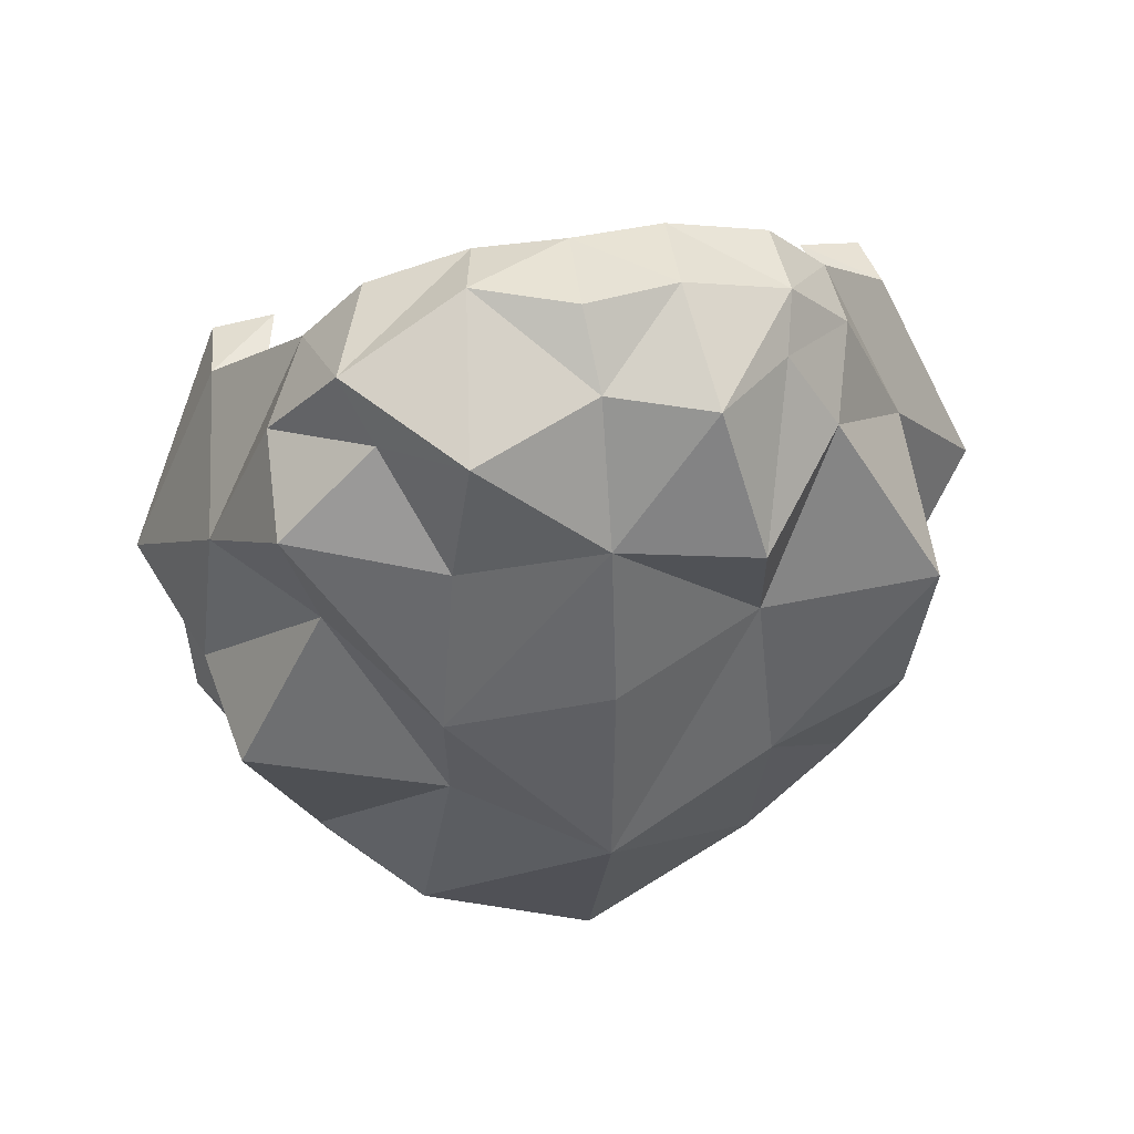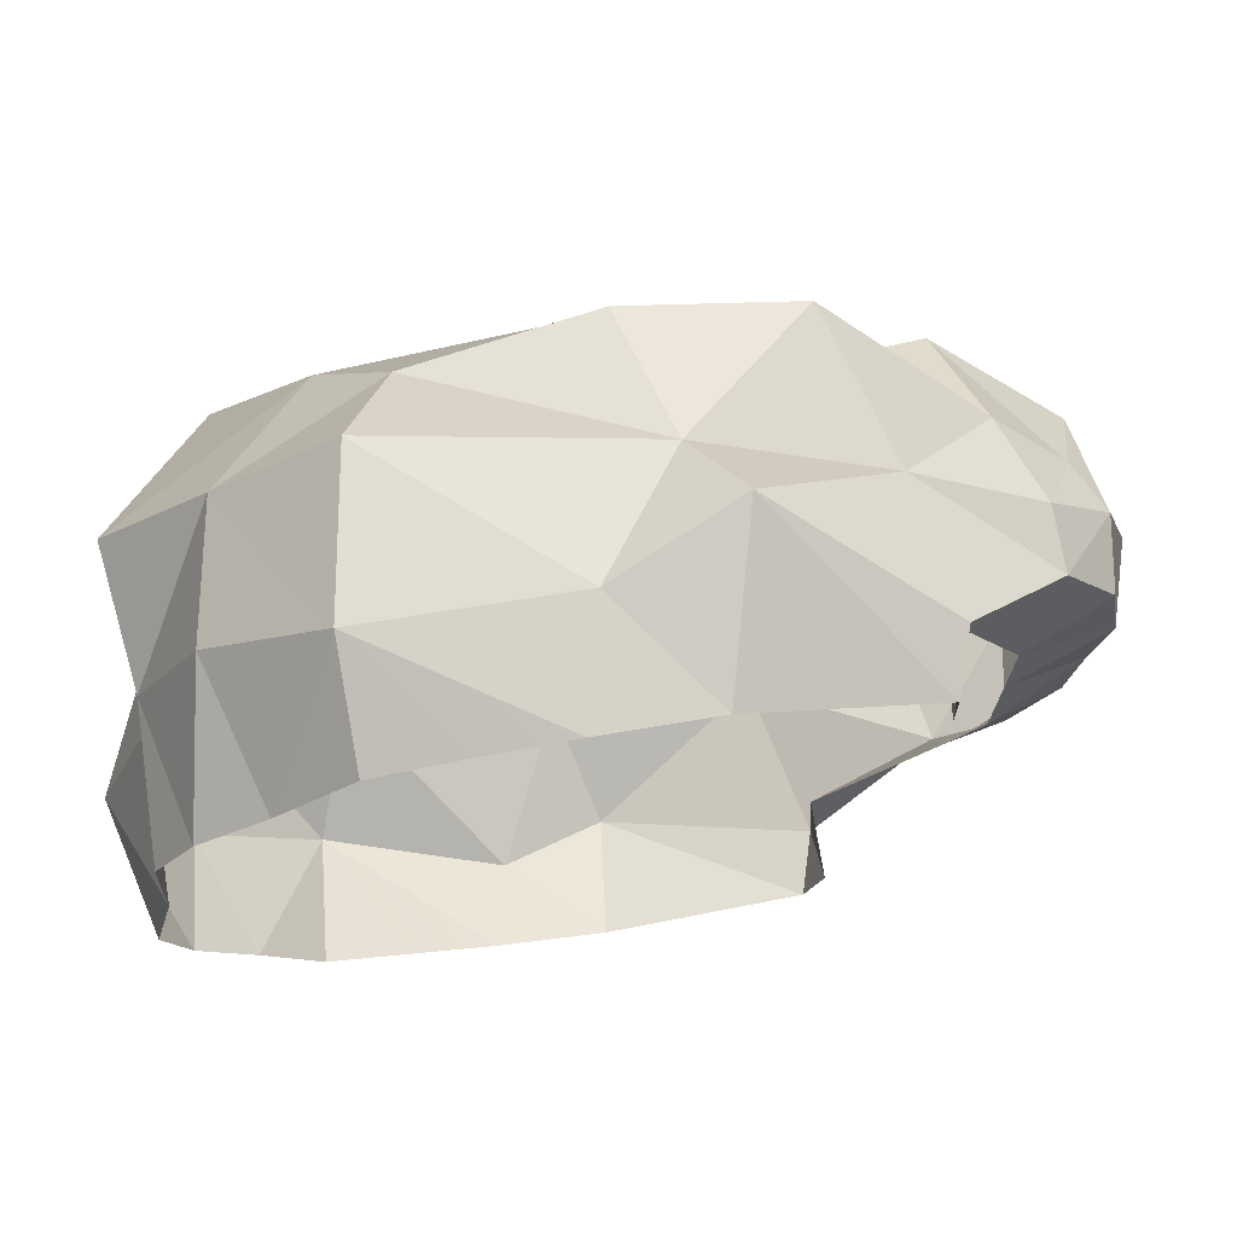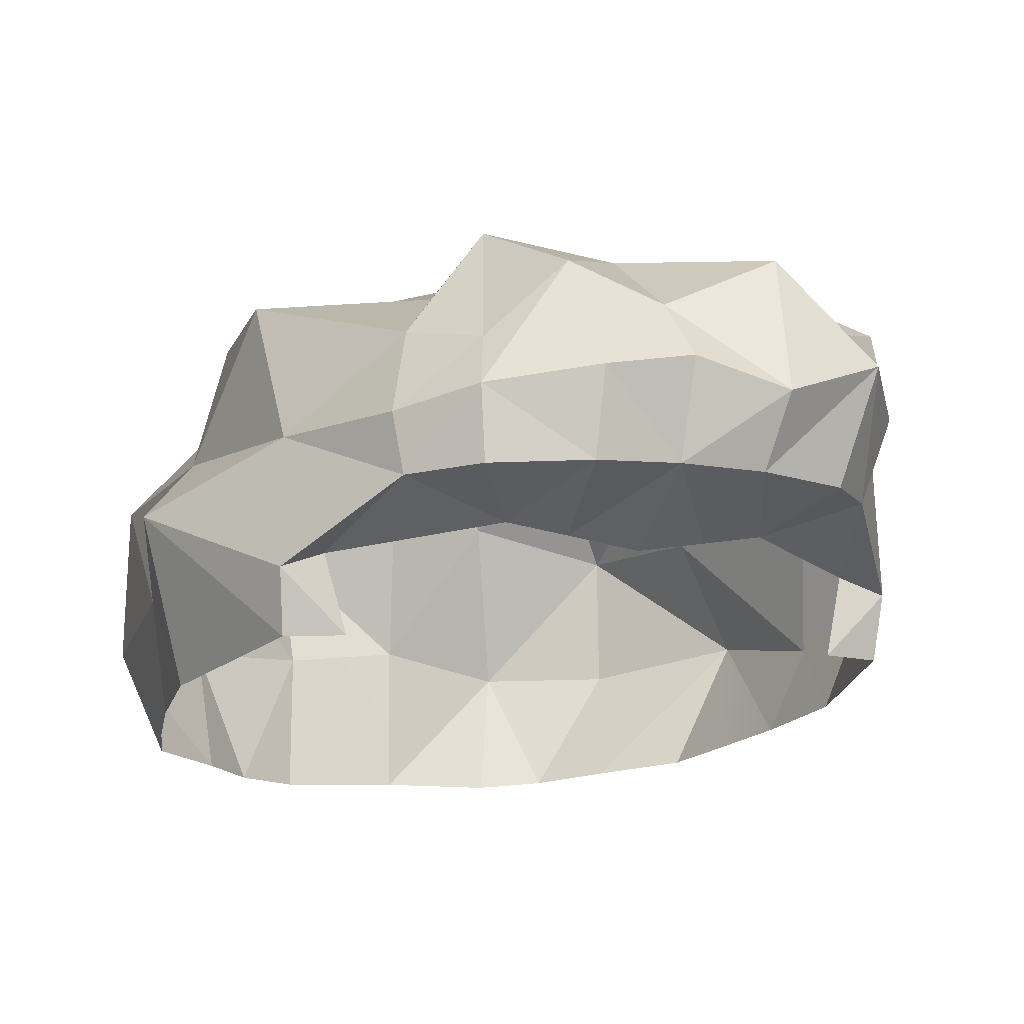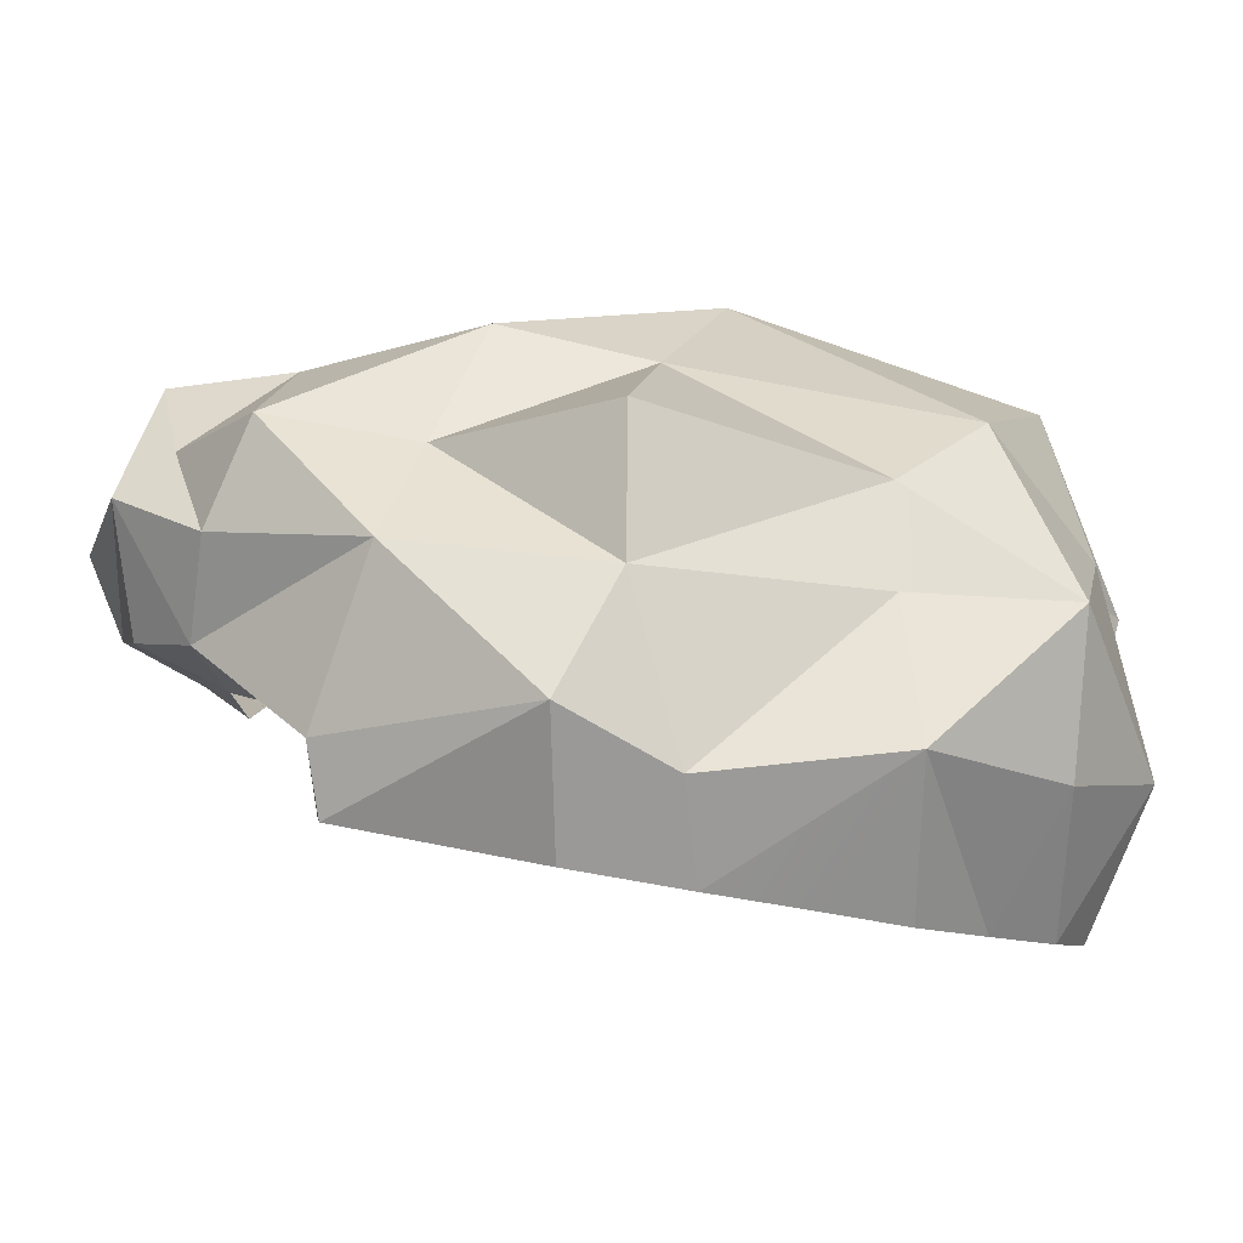
<metadata>
{"format":"obj","ext":"obj","renderer":"f3d","projection":"perspective","resolution":1024,"background":"white","views":[{"elev":50.7,"azim":169.4,"up":"+Z"},{"elev":-19.2,"azim":-97.7,"up":"+Y"},{"elev":-9.0,"azim":-21.9,"up":"+Y"},{"elev":-2.3,"azim":92.2,"up":"+Y"}]}
</metadata>
<code>
g hairTop
v -0.09225 2.149 -0.08753
v -0.089 2.192 0.05288
v -0.155 2.125 -0.05145
v -0.089 2.192 0.05288
v -0.175 2.156 0.04887
v -0.155 2.125 -0.05145
v -0.175 2.156 0.04887
v -0.089 2.192 0.05288
v -0.1845 2.161 0.1457
v -0.089 2.192 0.05288
v -0.0807 2.174 0.1574
v -0.1845 2.161 0.1457
v -0.1845 2.161 0.1457
v -0.0807 2.174 0.1574
v -0.1273 2.131 0.2461
v -0.0807 2.174 0.1574
v -0.07494 2.196 0.2276
v -0.1273 2.131 0.2461
v -0.1273 2.131 0.2461
v -0.07494 2.196 0.2276
v -0.09986 2.121 0.292
v -0.07494 2.196 0.2276
v -0.05552 2.164 0.3048
v -0.09986 2.121 0.292
v -0.1078 2.091 0.31
v -0.1431 2.081 0.2692
v -0.09986 2.121 0.292
v -0.1431 2.081 0.2692
v -0.1273 2.131 0.2461
v -0.09986 2.121 0.292
v -0.09986 2.121 0.292
v -0.05552 2.164 0.3048
v -0.1078 2.091 0.31
v -0.05552 2.164 0.3048
v -0.04734 2.101 0.3352
v -0.1078 2.091 0.31
v -0.1389 2.066 -0.1349
v -0.06938 2.066 -0.1879
v -0.09225 2.149 -0.08753
v 0.009115 2.168 -0.138
v 0.008403 2.225 0.02279
v -0.09225 2.149 -0.08753
v 0.008403 2.225 0.02279
v -0.089 2.192 0.05288
v -0.09225 2.149 -0.08753
v -0.089 2.192 0.05288
v 0.008403 2.225 0.02279
v -0.0807 2.174 0.1574
v 0.008403 2.225 0.02279
v 0.003665 2.206 0.1401
v -0.0807 2.174 0.1574
v -0.07494 2.196 0.2276
v -0.0807 2.174 0.1574
v 0.002858 2.185 0.2352
v -0.0807 2.174 0.1574
v 0.003665 2.206 0.1401
v 0.002858 2.185 0.2352
v 0.0007063 2.144 0.3067
v -0.05552 2.164 0.3048
v 0.002858 2.185 0.2352
v -0.05552 2.164 0.3048
v -0.07494 2.196 0.2276
v 0.002858 2.185 0.2352
v -0.2045 2.071 -0.0757
v -0.155 2.125 -0.05145
v -0.203 2.078 0.07902
v -0.155 2.125 -0.05145
v -0.175 2.156 0.04887
v -0.203 2.078 0.07902
v -0.1389 2.066 -0.1349
v -0.155 2.125 -0.05145
v -0.2045 2.071 -0.0757
v -0.2077 1.979 -0.07631
v -0.2045 2.071 -0.0757
v -0.2161 2 0.03968
v -0.2045 2.071 -0.0757
v -0.203 2.078 0.07902
v -0.2161 2 0.03968
v -0.1415 1.988 -0.1365
v -0.1389 2.066 -0.1349
v -0.2077 1.979 -0.07631
v -0.1389 2.066 -0.1349
v -0.2045 2.071 -0.0757
v -0.2077 1.979 -0.07631
v -0.1794 2.078 0.1889
v -0.203 2.078 0.07902
v -0.1845 2.161 0.1457
v -0.203 2.078 0.07902
v -0.175 2.156 0.04887
v -0.1845 2.161 0.1457
v -0.1431 2.081 0.2692
v -0.1794 2.078 0.1889
v -0.1273 2.131 0.2461
v -0.1794 2.078 0.1889
v -0.1845 2.161 0.1457
v -0.1273 2.131 0.2461
v -0.188 2.002 0.2147
v -0.139 2.045 0.2769
v -0.1615 2.011 0.2099
v -0.2127 1.945 0.09877
v -0.2383 2.041 0.1052
v -0.1843 1.964 0.2089
v -0.2383 2.041 0.1052
v -0.188 2.002 0.2147
v -0.1843 1.964 0.2089
v -0.203 2.078 0.07902
v -0.2383 2.041 0.1052
v -0.2161 2 0.03968
v -0.04136 2.019 0.2699
v -0.07716 2.025 0.2684
v -0.04998 2.051 0.3277
v -0.07716 2.025 0.2684
v -0.1059 2.048 0.3107
v -0.04998 2.051 0.3277
v -0.1615 2.011 0.2099
v -0.139 2.045 0.2769
v -0.07716 2.025 0.2684
v -0.139 2.045 0.2769
v -0.1059 2.048 0.3107
v -0.07716 2.025 0.2684
v -0.1615 2.011 0.2099
v -0.1496 1.965 0.2146
v -0.188 2.002 0.2147
v -0.1496 1.965 0.2146
v -0.1843 1.964 0.2089
v -0.188 2.002 0.2147
v -0.1415 1.988 -0.1365
v -0.06601 1.988 -0.1645
v -0.1389 2.066 -0.1349
v -0.06601 1.988 -0.1645
v -0.06938 2.066 -0.1879
v -0.1389 2.066 -0.1349
v -0.07104 1.901 -0.1516
v -0.06601 1.988 -0.1645
v -0.1088 1.904 -0.1339
v -0.06601 1.988 -0.1645
v -0.1415 1.988 -0.1365
v -0.1088 1.904 -0.1339
v -0.1088 1.904 -0.1339
v -0.1415 1.988 -0.1365
v -0.1406 1.91 -0.0994
v -0.1415 1.988 -0.1365
v -0.2077 1.979 -0.07631
v -0.1406 1.91 -0.0994
v -0.1406 1.91 -0.0994
v -0.2077 1.979 -0.07631
v -0.1839 1.917 -0.06202
v -0.1839 1.917 -0.06202
v -0.2077 1.979 -0.07631
v -0.1949 1.925 -0.01841
v -0.2058 1.934 0.03551
v -0.2058 1.934 0.03551
v -0.2161 2 0.03968
v -0.2127 1.945 0.09877
v -0.2161 2 0.03968
v -0.2383 2.041 0.1052
v -0.2127 1.945 0.09877
v -0.2077 1.979 -0.07631
v -0.2161 2 0.03968
v -0.2058 1.934 0.03551
v -0.07104 1.901 -0.1516
v 3.621e-16 1.902 -0.1457
v -0.06601 1.988 -0.1645
v 0.004593 1.995 -0.1611
v 0.0006117 2.094 -0.1416
v -0.06938 2.066 -0.1879
v 0.004593 1.995 -0.1611
v -0.06938 2.066 -0.1879
v -0.06601 1.988 -0.1645
v 0.004593 1.995 -0.1611
v -0.09225 2.149 -0.08753
v -0.06938 2.066 -0.1879
v 0.009115 2.168 -0.138
v -0.06938 2.066 -0.1879
v 0.0006117 2.094 -0.1416
v 0.009115 2.168 -0.138
v -0.1431 2.081 0.2692
v -0.1078 2.091 0.31
v -0.139 2.045 0.2769
v -0.1078 2.091 0.31
v -0.1059 2.048 0.3107
v -0.139 2.045 0.2769
v -0.04734 2.101 0.3352
v -0.04998 2.051 0.3277
v -0.1078 2.091 0.31
v -0.04998 2.051 0.3277
v -0.1059 2.048 0.3107
v -0.1078 2.091 0.31
v -0.05552 2.164 0.3048
v 0.0007063 2.144 0.3067
v -0.04734 2.101 0.3352
v 0.0007063 2.144 0.3067
v 0.004278 2.11 0.3375
v -0.04734 2.101 0.3352
v 0.004278 2.11 0.3375
v 6.893e-17 2.052 0.3275
v -0.04734 2.101 0.3352
v 6.893e-17 2.052 0.3275
v -0.04998 2.051 0.3277
v -0.04734 2.101 0.3352
v 8.401e-17 2.012 0.2716
v -0.04136 2.019 0.2699
v 6.893e-17 2.052 0.3275
v -0.04136 2.019 0.2699
v -0.04998 2.051 0.3277
v 6.893e-17 2.052 0.3275
v -0.188 2.002 0.2147
v -0.1794 2.078 0.1889
v -0.139 2.045 0.2769
v -0.1794 2.078 0.1889
v -0.1431 2.081 0.2692
v -0.139 2.045 0.2769
v -0.203 2.078 0.07902
v -0.1794 2.078 0.1889
v -0.2383 2.041 0.1052
v -0.1794 2.078 0.1889
v -0.188 2.002 0.2147
v -0.2383 2.041 0.1052
v -0.09225 2.149 -0.08753
v -0.155 2.125 -0.05145
v -0.1389 2.066 -0.1349
v 0.2023 2.157 0.06698
v 0.09173 2.186 0.05479
v 0.1635 2.122 -0.05515
v 0.09173 2.186 0.05479
v 0.1077 2.154 -0.1029
v 0.1635 2.122 -0.05515
v 0.2023 2.157 0.06698
v 0.1497 2.141 0.1634
v 0.09173 2.186 0.05479
v 0.1497 2.141 0.1634
v 0.09534 2.205 0.1373
v 0.09173 2.186 0.05479
v 0.08391 2.183 0.2335
v 0.09534 2.205 0.1373
v 0.1675 2.154 0.2429
v 0.09534 2.205 0.1373
v 0.1497 2.141 0.1634
v 0.1675 2.154 0.2429
v 0.1675 2.154 0.2429
v 0.1133 2.141 0.2896
v 0.08391 2.183 0.2335
v 0.1133 2.141 0.2896
v 0.07196 2.177 0.3028
v 0.08391 2.183 0.2335
v 0.128 2.117 0.3175
v 0.1133 2.141 0.2896
v 0.1642 2.099 0.2674
v 0.1133 2.141 0.2896
v 0.1675 2.154 0.2429
v 0.1642 2.099 0.2674
v 0.05896 2.094 0.3432
v 0.07196 2.177 0.3028
v 0.128 2.117 0.3175
v 0.07196 2.177 0.3028
v 0.1133 2.141 0.2896
v 0.128 2.117 0.3175
v 0.1597 2.065 -0.1446
v 0.1077 2.154 -0.1029
v 0.0714 2.088 -0.1585
v 0.009115 2.168 -0.138
v 0.1077 2.154 -0.1029
v 0.008403 2.225 0.02279
v 0.1077 2.154 -0.1029
v 0.09173 2.186 0.05479
v 0.008403 2.225 0.02279
v 0.09173 2.186 0.05479
v 0.09534 2.205 0.1373
v 0.008403 2.225 0.02279
v 0.09534 2.205 0.1373
v 0.003665 2.206 0.1401
v 0.008403 2.225 0.02279
v 0.003665 2.206 0.1401
v 0.09534 2.205 0.1373
v 0.002858 2.185 0.2352
v 0.09534 2.205 0.1373
v 0.08391 2.183 0.2335
v 0.002858 2.185 0.2352
v 0.08391 2.183 0.2335
v 0.07196 2.177 0.3028
v 0.002858 2.185 0.2352
v 0.07196 2.177 0.3028
v 0.0007063 2.144 0.3067
v 0.002858 2.185 0.2352
v 0.2023 2.157 0.06698
v 0.1635 2.122 -0.05515
v 0.2152 2.08 0.06745
v 0.1635 2.122 -0.05515
v 0.1855 2.069 -0.0555
v 0.2152 2.08 0.06745
v 0.1597 2.065 -0.1446
v 0.2152 2.08 0.06745
v 0.1855 2.069 -0.0555
v 0.2288 1.987 0.0413
v 0.1855 2.069 -0.0555
v 0.2257 1.998 -0.06501
v 0.2288 1.987 0.0413
v 0.1578 1.98 -0.1374
v 0.2257 1.998 -0.06501
v 0.1597 2.065 -0.1446
v 0.2257 1.998 -0.06501
v 0.1855 2.069 -0.0555
v 0.1597 2.065 -0.1446
v 0.2023 2.157 0.06698
v 0.2152 2.08 0.06745
v 0.1497 2.141 0.1634
v 0.2152 2.08 0.06745
v 0.2018 2.094 0.182
v 0.1497 2.141 0.1634
v 0.1497 2.141 0.1634
v 0.2018 2.094 0.182
v 0.1675 2.154 0.2429
v 0.2018 2.094 0.182
v 0.1642 2.099 0.2674
v 0.1675 2.154 0.2429
v 0.1879 2.003 0.2147
v 0.1615 2.013 0.2099
v 0.139 2.046 0.2769
v 0.2127 1.945 0.09877
v 0.1843 1.964 0.2089
v 0.2444 2.019 0.09955
v 0.1843 1.964 0.2089
v 0.1879 2.003 0.2147
v 0.2444 2.019 0.09955
v 0.2152 2.08 0.06745
v 0.2288 1.987 0.0413
v 0.2444 2.019 0.09955
v 0.1059 2.048 0.3107
v 0.07716 2.025 0.2684
v 0.04998 2.051 0.3277
v 0.07716 2.025 0.2684
v 0.04136 2.019 0.2699
v 0.04998 2.051 0.3277
v 0.1059 2.048 0.3107
v 0.139 2.046 0.2769
v 0.07716 2.025 0.2684
v 0.139 2.046 0.2769
v 0.1615 2.013 0.2099
v 0.07716 2.025 0.2684
v 0.1843 1.964 0.2089
v 0.1496 1.965 0.2146
v 0.1879 2.003 0.2147
v 0.1496 1.965 0.2146
v 0.1615 2.013 0.2099
v 0.1879 2.003 0.2147
v 0.0714 2.088 -0.1585
v 0.08961 1.98 -0.184
v 0.1597 2.065 -0.1446
v 0.08961 1.98 -0.184
v 0.1578 1.98 -0.1374
v 0.1597 2.065 -0.1446
v 0.07104 1.901 -0.1516
v 0.1088 1.904 -0.1339
v 0.08961 1.98 -0.184
v 0.1088 1.904 -0.1339
v 0.1578 1.98 -0.1374
v 0.08961 1.98 -0.184
v 0.2257 1.998 -0.06501
v 0.1578 1.98 -0.1374
v 0.1406 1.91 -0.0994
v 0.1578 1.98 -0.1374
v 0.1088 1.904 -0.1339
v 0.1406 1.91 -0.0994
v 0.1406 1.91 -0.0994
v 0.1839 1.917 -0.06202
v 0.2257 1.998 -0.06501
v 0.1839 1.917 -0.06202
v 0.1949 1.925 -0.01841
v 0.2257 1.998 -0.06501
v 0.2058 1.934 0.03551
v 0.2058 1.934 0.03551
v 0.2127 1.945 0.09877
v 0.2288 1.987 0.0413
v 0.2127 1.945 0.09877
v 0.2444 2.019 0.09955
v 0.2288 1.987 0.0413
v 0.2257 1.998 -0.06501
v 0.2058 1.934 0.03551
v 0.2288 1.987 0.0413
v 0.004593 1.995 -0.1611
v 3.621e-16 1.902 -0.1457
v 0.08961 1.98 -0.184
v 3.621e-16 1.902 -0.1457
v 0.07104 1.901 -0.1516
v 0.08961 1.98 -0.184
v 0.0006117 2.094 -0.1416
v 0.004593 1.995 -0.1611
v 0.0714 2.088 -0.1585
v 0.004593 1.995 -0.1611
v 0.08961 1.98 -0.184
v 0.0714 2.088 -0.1585
v 0.1077 2.154 -0.1029
v 0.009115 2.168 -0.138
v 0.0714 2.088 -0.1585
v 0.009115 2.168 -0.138
v 0.0006117 2.094 -0.1416
v 0.0714 2.088 -0.1585
v 0.1642 2.099 0.2674
v 0.139 2.046 0.2769
v 0.128 2.117 0.3175
v 0.139 2.046 0.2769
v 0.1059 2.048 0.3107
v 0.128 2.117 0.3175
v 0.05896 2.094 0.3432
v 0.128 2.117 0.3175
v 0.04998 2.051 0.3277
v 0.128 2.117 0.3175
v 0.1059 2.048 0.3107
v 0.04998 2.051 0.3277
v 0.004278 2.11 0.3375
v 0.0007063 2.144 0.3067
v 0.05896 2.094 0.3432
v 0.0007063 2.144 0.3067
v 0.07196 2.177 0.3028
v 0.05896 2.094 0.3432
v 0.04998 2.051 0.3277
v 6.893e-17 2.052 0.3275
v 0.05896 2.094 0.3432
v 6.893e-17 2.052 0.3275
v 0.004278 2.11 0.3375
v 0.05896 2.094 0.3432
v 0.04998 2.051 0.3277
v 0.04136 2.019 0.2699
v 6.893e-17 2.052 0.3275
v 0.04136 2.019 0.2699
v 8.401e-17 2.012 0.2716
v 6.893e-17 2.052 0.3275
v 0.1879 2.003 0.2147
v 0.139 2.046 0.2769
v 0.2018 2.094 0.182
v 0.139 2.046 0.2769
v 0.1642 2.099 0.2674
v 0.2018 2.094 0.182
v 0.2152 2.08 0.06745
v 0.2444 2.019 0.09955
v 0.2018 2.094 0.182
v 0.2444 2.019 0.09955
v 0.1879 2.003 0.2147
v 0.2018 2.094 0.182
v 0.1077 2.154 -0.1029
v 0.1597 2.065 -0.1446
v 0.1635 2.122 -0.05515
g hairTop_0
f 3 2 1
f 6 5 4
f 9 8 7
f 12 11 10
f 15 14 13
f 18 17 16
f 21 20 19
f 24 23 22
f 27 26 25
f 30 29 28
f 33 32 31
f 36 35 34
f 39 38 37
f 42 41 40
f 45 44 43
f 48 47 46
f 51 50 49
f 54 53 52
f 57 56 55
f 60 59 58
f 63 62 61
f 66 65 64
f 69 68 67
f 72 71 70
f 75 74 73
f 78 77 76
f 81 80 79
f 84 83 82
f 87 86 85
f 90 89 88
f 93 92 91
f 96 95 94
f 99 98 97
f 102 101 100
f 105 104 103
f 108 107 106
f 111 110 109
f 114 113 112
f 117 116 115
f 120 119 118
f 123 122 121
f 126 125 124
f 129 128 127
f 132 131 130
f 135 134 133
f 138 137 136
f 141 140 139
f 144 143 142
f 147 146 145
f 150 149 148
f 149 150 151
f 154 153 152
f 157 156 155
f 160 159 158
f 163 162 161
f 163 164 162
f 167 166 165
f 170 169 168
f 173 172 171
f 176 175 174
f 179 178 177
f 182 181 180
f 185 184 183
f 188 187 186
f 191 190 189
f 194 193 192
f 197 196 195
f 200 199 198
f 203 202 201
f 206 205 204
f 209 208 207
f 212 211 210
f 215 214 213
f 218 217 216
f 221 220 219
f 224 223 222
f 227 226 225
f 230 229 228
f 233 232 231
f 236 235 234
f 239 238 237
f 242 241 240
f 245 244 243
f 248 247 246
f 251 250 249
f 254 253 252
f 257 256 255
f 260 259 258
f 263 262 261
f 266 265 264
f 269 268 267
f 272 271 270
f 275 274 273
f 278 277 276
f 281 280 279
f 284 283 282
f 287 286 285
f 290 289 288
f 288 289 291
f 294 293 292
f 297 296 295
f 300 299 298
f 303 302 301
f 306 305 304
f 309 308 307
f 312 311 310
f 315 314 313
f 318 317 316
f 321 320 319
f 324 323 322
f 327 326 325
f 330 329 328
f 333 332 331
f 336 335 334
f 339 338 337
f 342 341 340
f 345 344 343
f 348 347 346
f 351 350 349
f 354 353 352
f 357 356 355
f 360 359 358
f 363 362 361
f 366 365 364
f 369 368 367
f 368 369 370
f 373 372 371
f 376 375 374
f 379 378 377
f 382 381 380
f 385 384 383
f 388 387 386
f 391 390 389
f 394 393 392
f 397 396 395
f 400 399 398
f 403 402 401
f 406 405 404
f 409 408 407
f 412 411 410
f 415 414 413
f 418 417 416
f 421 420 419
f 424 423 422
f 427 426 425
f 430 429 428
f 433 432 431
f 436 435 434
f 439 438 437
f 442 441 440

</code>
